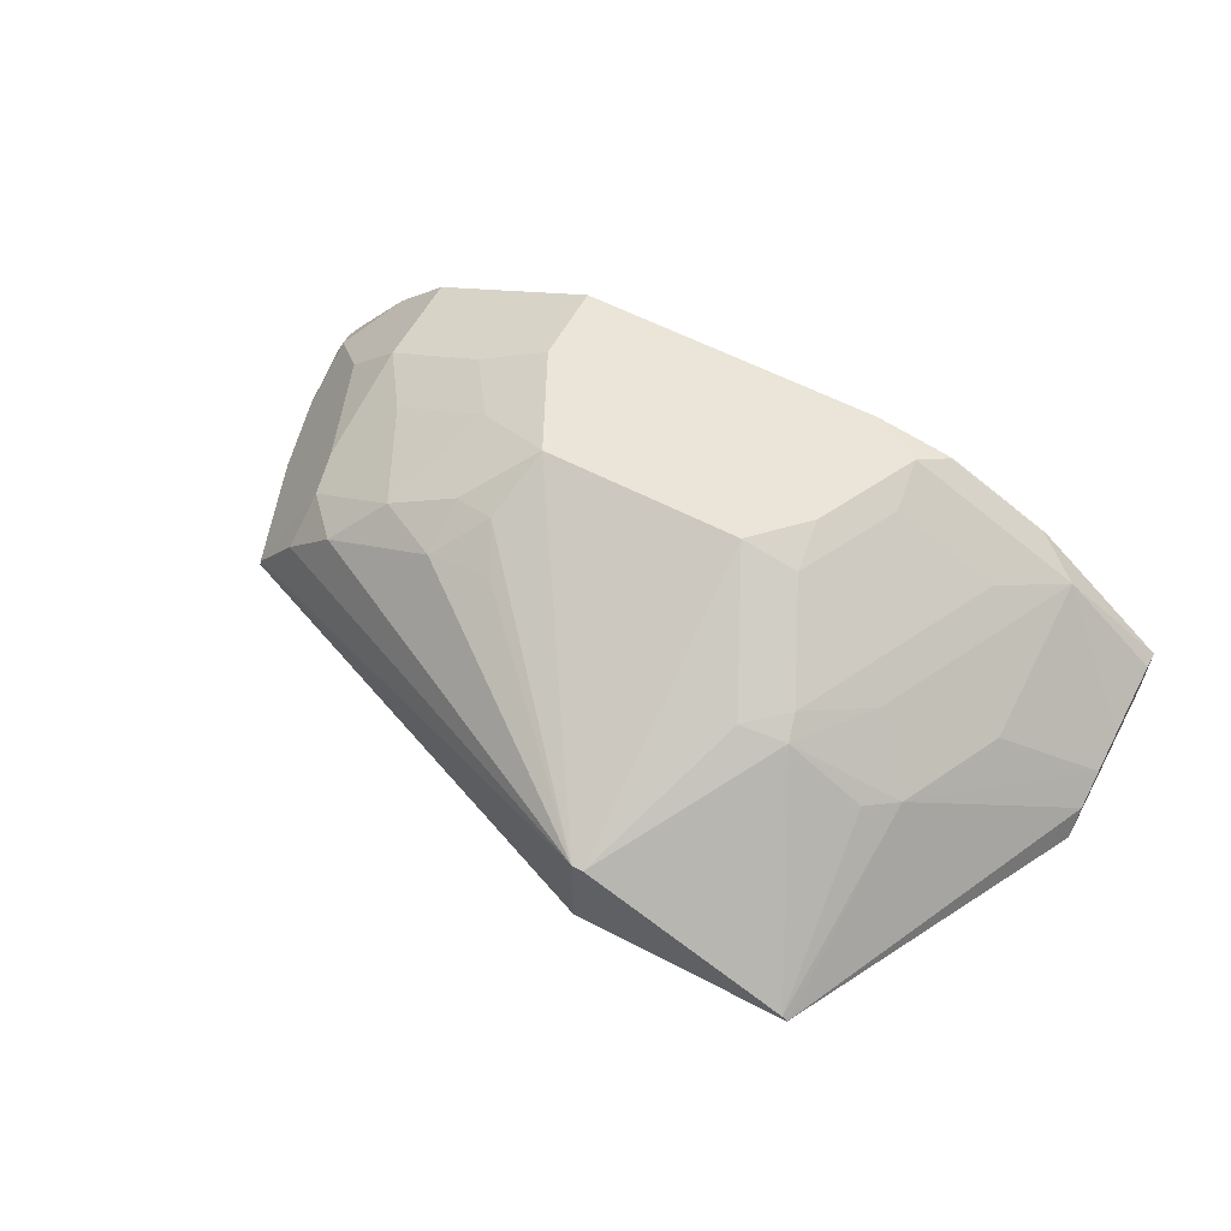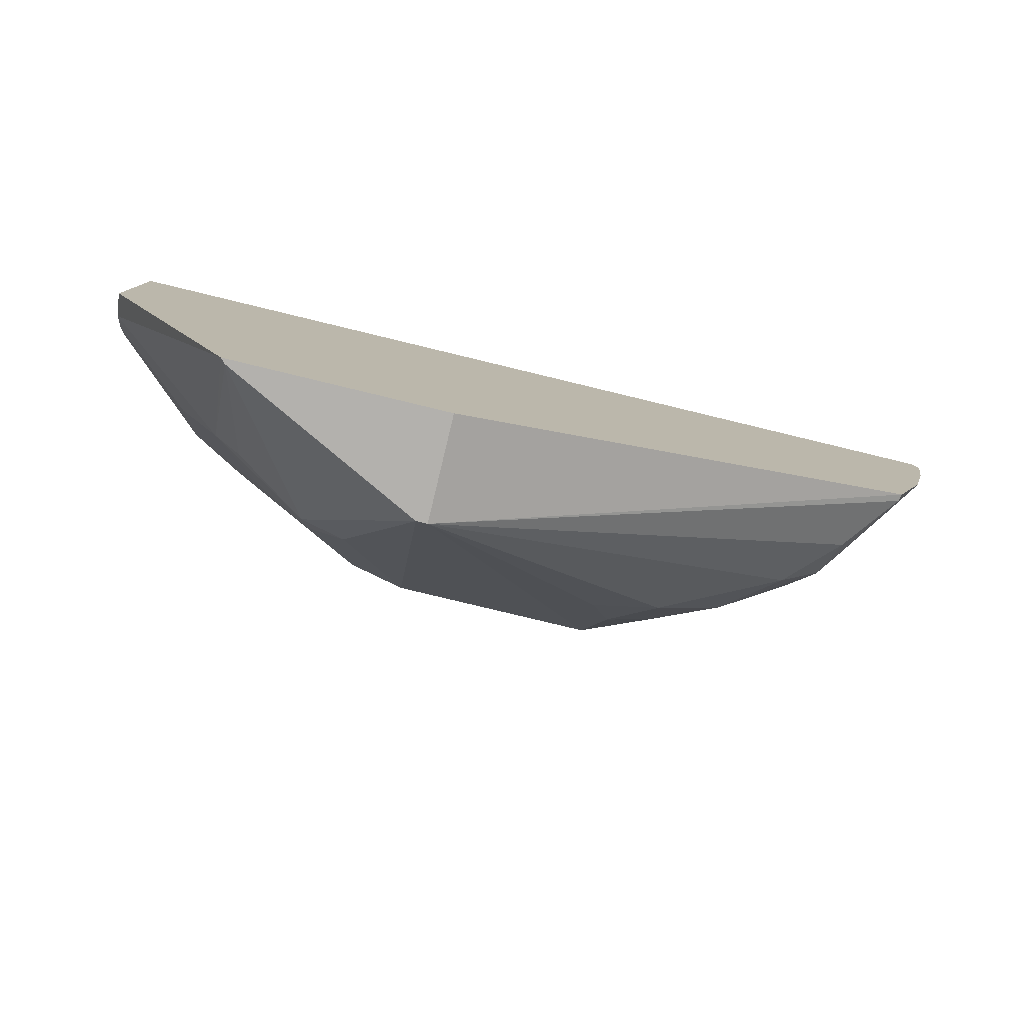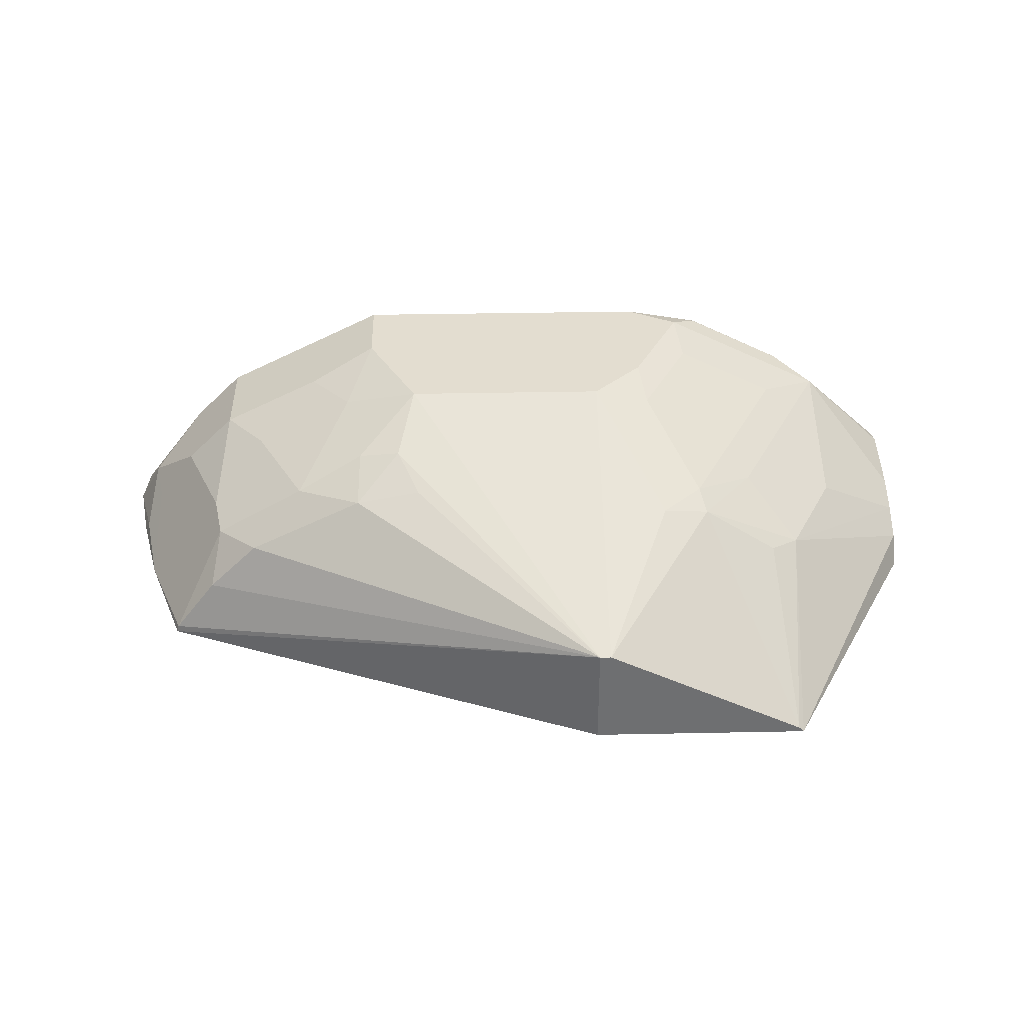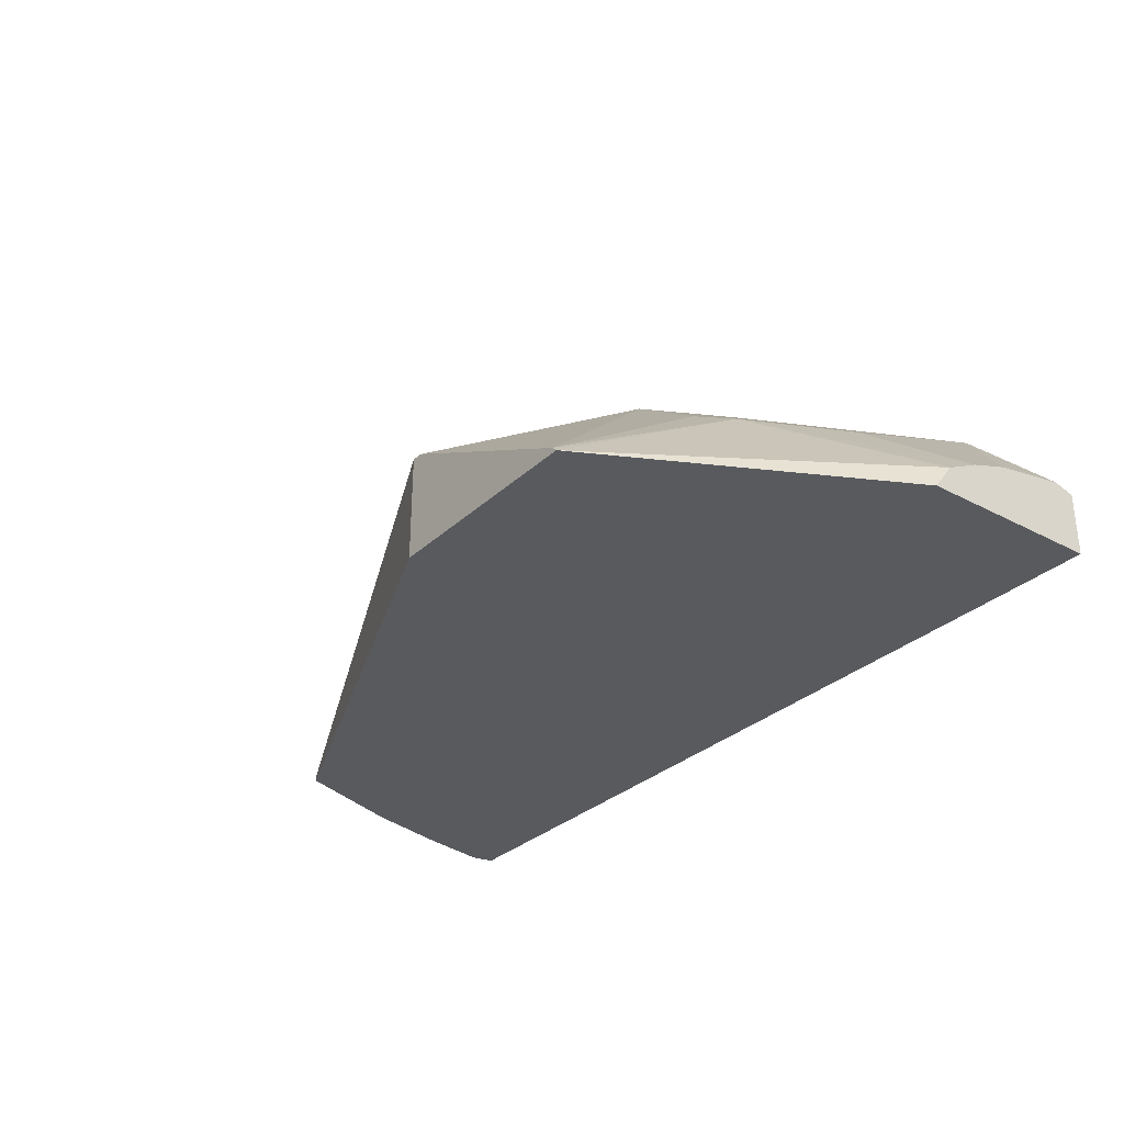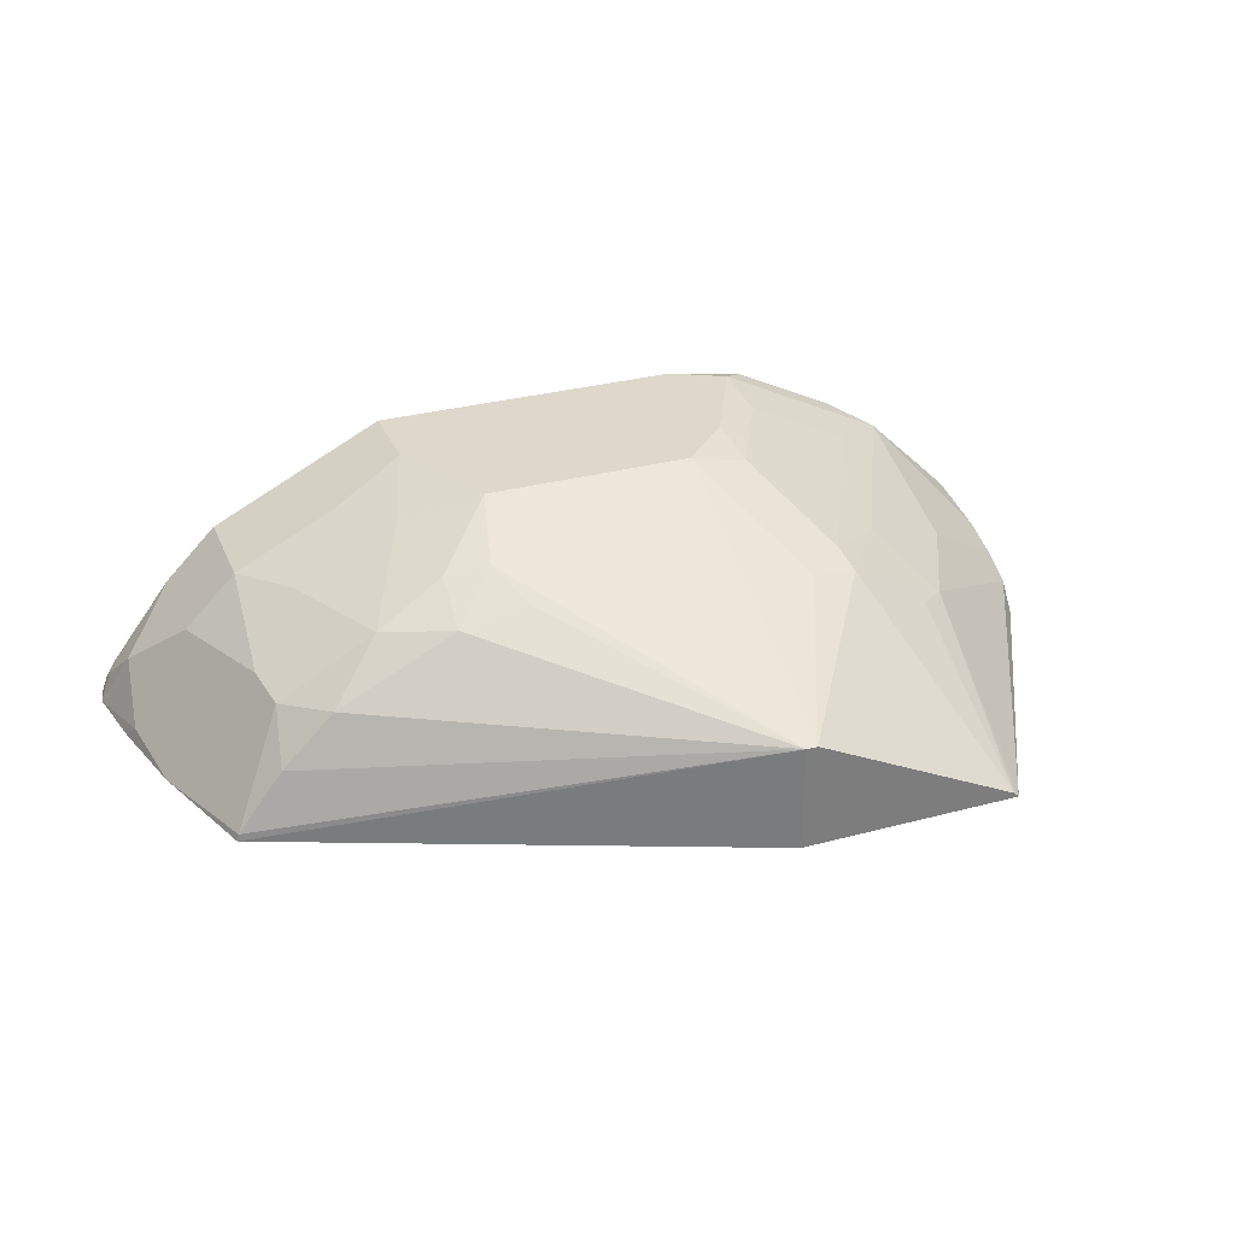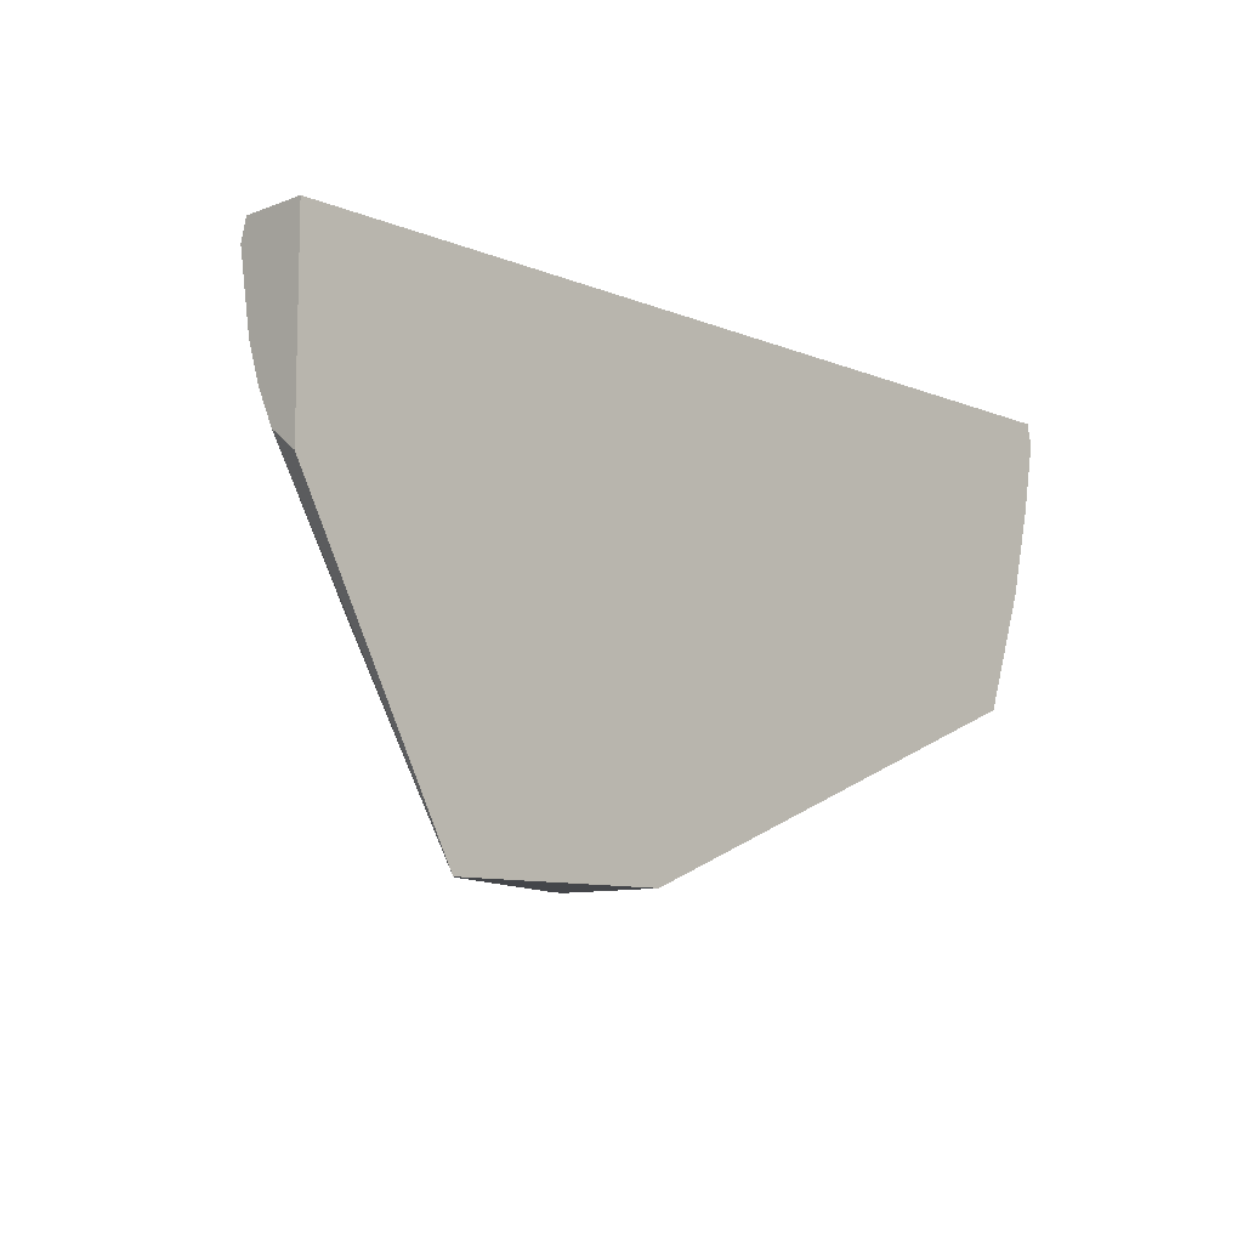
<metadata>
{"format":"obj","ext":"obj","renderer":"f3d","projection":"perspective","resolution":1024,"background":"white","views":[{"elev":58.8,"azim":28.3,"up":"+Z"},{"elev":-79.2,"azim":166.4,"up":"+Y"},{"elev":35.6,"azim":-1.5,"up":"+Z"},{"elev":-30.7,"azim":52.6,"up":"+Z"},{"elev":31.5,"azim":-20.6,"up":"+Z"},{"elev":-9.5,"azim":133.7,"up":"+Y"}]}
</metadata>
<code>
v -0.6653 -0.1901 0.004604
v -0.6287 -0.2025 0.05329
v -0.6642 -0.1527 0.02487
v -0.6465 -0.1563 0.04974
v -0.6252 -0.1563 0.07103
v -0.6074 -0.1811 0.07459
v -0.5861 -0.2238 0.07459
v -0.6252 -0.2202 0.04974
v -0.6471 -0.2387 0.007678
v -0.6478 -0.2387 0.004604
v -0.6797 -0.1256 0.004604
v -0.6744 -0.1538 0.004604
v -0.6713 -0.1599 0.01066
v -0.6678 -0.135 0.02842
v -0.6749 -0.1208 0.01422
v -0.6777 -0.1165 0.004604
v -0.6753 -0.1165 0.01064
v -0.6716 -0.1165 0.01682
v -0.6465 -0.1165 0.04974
v -0.6252 -0.1165 0.07103
v -0.5541 -0.1165 0.1066
v -0.5826 -0.1563 0.09235
v -0.5541 -0.1492 0.1066
v -0.5648 -0.1811 0.0959
v -0.5577 -0.2167 0.0888
v -0.5328 -0.1918 0.1066
v -0.5399 -0.2202 0.09235
v -0.4523 -0.3165 0.04938
v -0.5307 -0.2387 0.08312
v -0.5584 -0.2387 0.0778
v -0.6074 -0.2387 0.05329
v -0.6287 -0.2387 0.03197
v -0.4523 -0.3165 0.004604
v -0.4476 -0.3165 0.04938
v -0.4476 -0.1918 0.1066
v -0.405 -0.1279 0.1066
v -0.4262 -0.1705 0.1066
v -0.4023 -0.1492 0.1012
v -0.4236 -0.1918 0.1012
v -0.4191 -0.2487 0.07814
v -0.4023 -0.2344 0.07992
v -0.3597 -0.1492 0.07992
v -0.3339 -0.1279 0.07103
v -0.3765 -0.2131 0.07103
v -0.3996 -0.2451 0.07459
v -0.3552 -0.2344 0.04974
v -0.3339 -0.1918 0.04974
v -0.2956 -0.1559 0.02803
v -0.2956 -0.1719 0.0227
v -0.2956 -0.1862 0.01572
v -0.3602 -0.3165 0.004604
v -0.2956 -0.1946 0.004604
v -0.2956 -0.1165 0.004604
v -0.3623 -0.3165 0.006771
v -0.3677 -0.2451 0.05327
v -0.4262 -0.1165 0.1066
v -0.2956 -0.1165 0.0309
v -0.2956 -0.1251 0.03336
v -0.3517 -0.1172 0.07992
v -0.3943 -0.1172 0.1012
v -0.395 -0.1165 0.1011
v -0.3936 -0.1165 0.1007
v -0.3524 -0.1165 0.07975
v -0.351 -0.1165 0.07888
f 50 46 51
f 50 51 52
f 50 52 48
f 52 53 48
f 52 51 53
f 33 10 51
f 10 11 51
f 33 51 34
f 54 34 51
f 49 47 46
f 55 45 54
f 51 11 53
f 54 45 34
f 44 45 46
f 49 50 48
f 49 48 47
f 47 48 43
f 44 47 43
f 44 46 47
f 44 41 45
f 42 41 44
f 42 44 43
f 42 43 38
f 42 38 39
f 42 39 41
f 41 39 40
f 55 46 45
f 39 35 40
f 49 46 50
f 55 54 46
f 60 36 43
f 40 34 45
f 37 35 39
f 4 14 3
f 38 43 36
f 56 21 36
f 64 63 59
f 64 59 57
f 64 57 63
f 63 57 56
f 62 63 56
f 62 59 63
f 60 59 62
f 61 60 62
f 61 62 56
f 46 54 51
f 61 56 60
f 60 43 59
f 59 43 57
f 58 57 43
f 58 43 48
f 58 48 57
f 57 48 53
f 1 3 14
f 57 53 56
f 56 53 21
f 16 21 53
f 16 53 11
f 41 40 45
f 40 35 34
f 60 56 36
f 37 39 38
f 15 14 19
f 37 36 35
f 20 21 16
f 18 19 16
f 19 20 16
f 19 5 20
f 4 5 19
f 4 19 14
f 15 19 18
f 17 15 18
f 17 18 16
f 17 16 15
f 15 16 11
f 15 11 14
f 13 14 11
f 13 1 14
f 37 38 36
f 12 13 11
f 12 11 1
f 1 11 10
f 1 10 9
f 2 1 9
f 2 9 8
f 2 8 7
f 2 7 6
f 2 6 5
f 2 5 4
f 2 4 3
f 2 3 1
f 22 21 20
f 22 23 21
f 12 1 13
f 22 6 24
f 22 24 23
f 35 36 21
f 23 35 21
f 26 23 24
f 26 35 23
f 26 34 35
f 28 34 26
f 28 10 33
f 28 9 10
f 28 30 31
f 28 31 32
f 28 32 9
f 8 9 32
f 8 32 31
f 28 33 34
f 7 31 30
f 22 5 6
f 8 31 7
f 22 20 5
f 6 7 24
f 25 26 24
f 27 26 25
f 25 24 7
f 29 28 27
f 29 30 28
f 29 27 30
f 27 25 30
f 25 7 30
f 27 28 26

</code>
